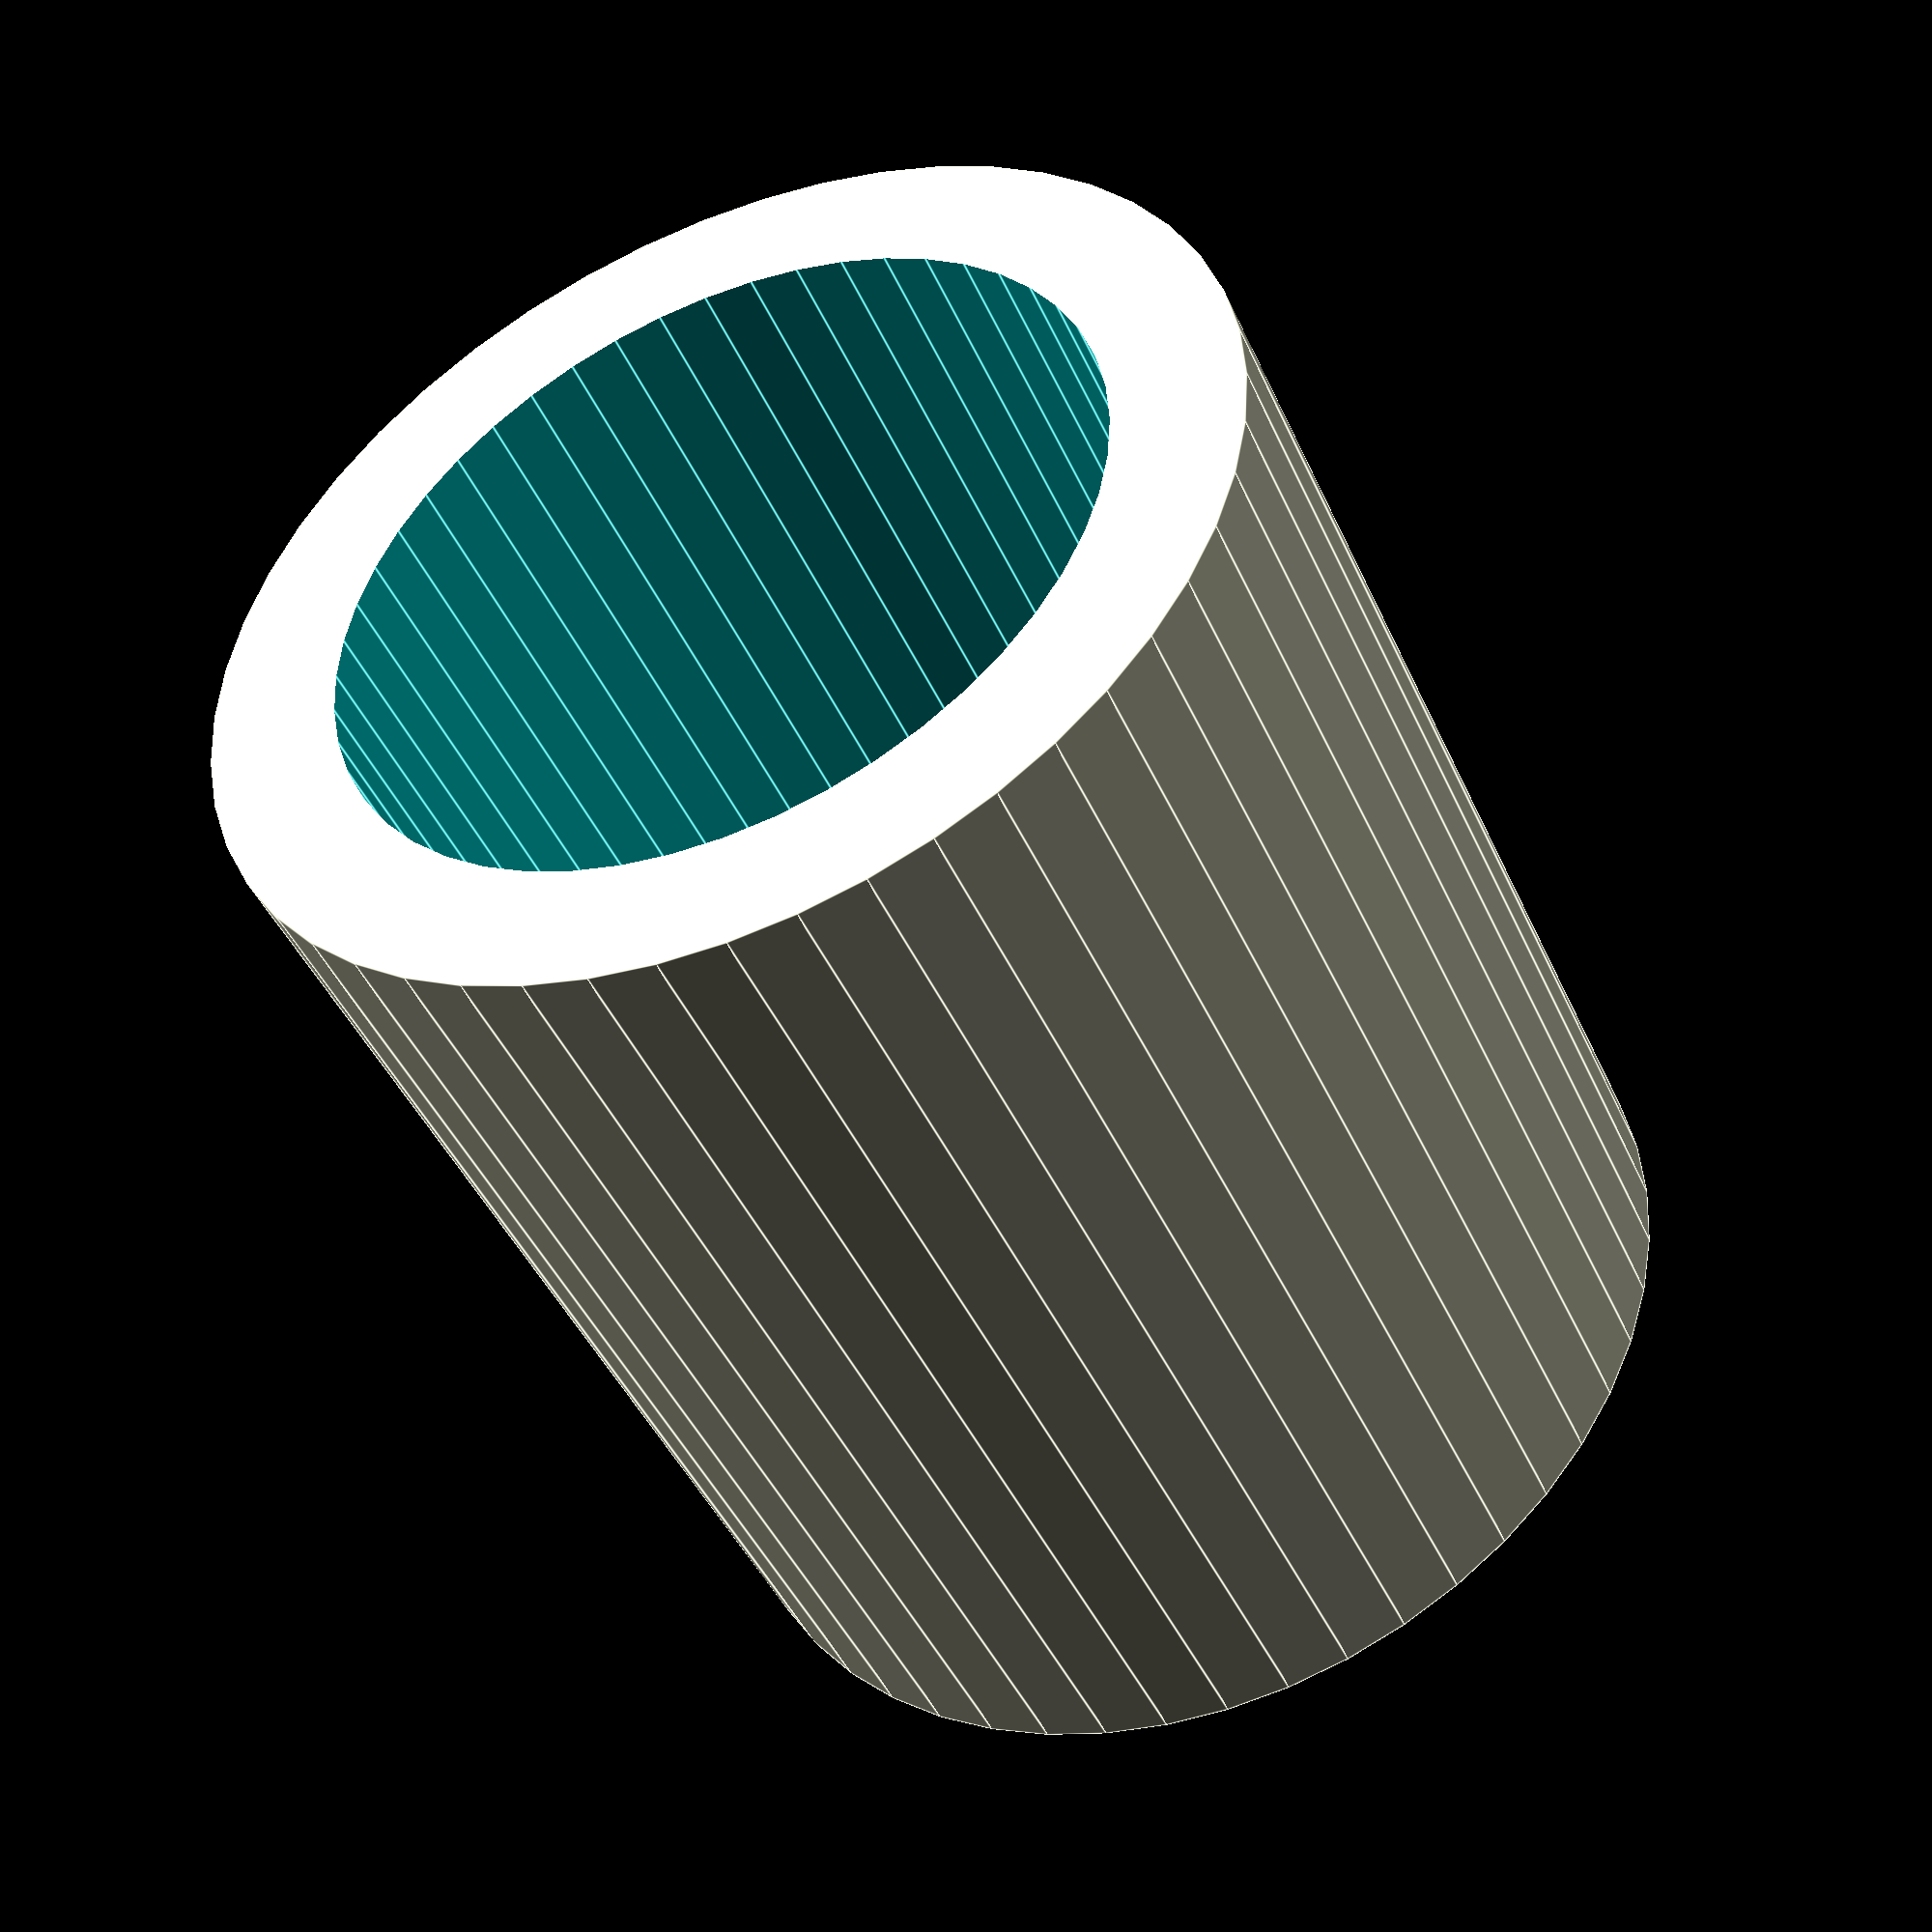
<openscad>
$fn = 50;


difference() {
	union() {
		translate(v = [0, 0, -9.0000000000]) {
			cylinder(h = 18, r = 8.0000000000);
		}
	}
	union() {
		translate(v = [0, 0, -100.0000000000]) {
			cylinder(h = 200, r = 6);
		}
	}
}
</openscad>
<views>
elev=44.8 azim=136.8 roll=23.2 proj=p view=edges
</views>
